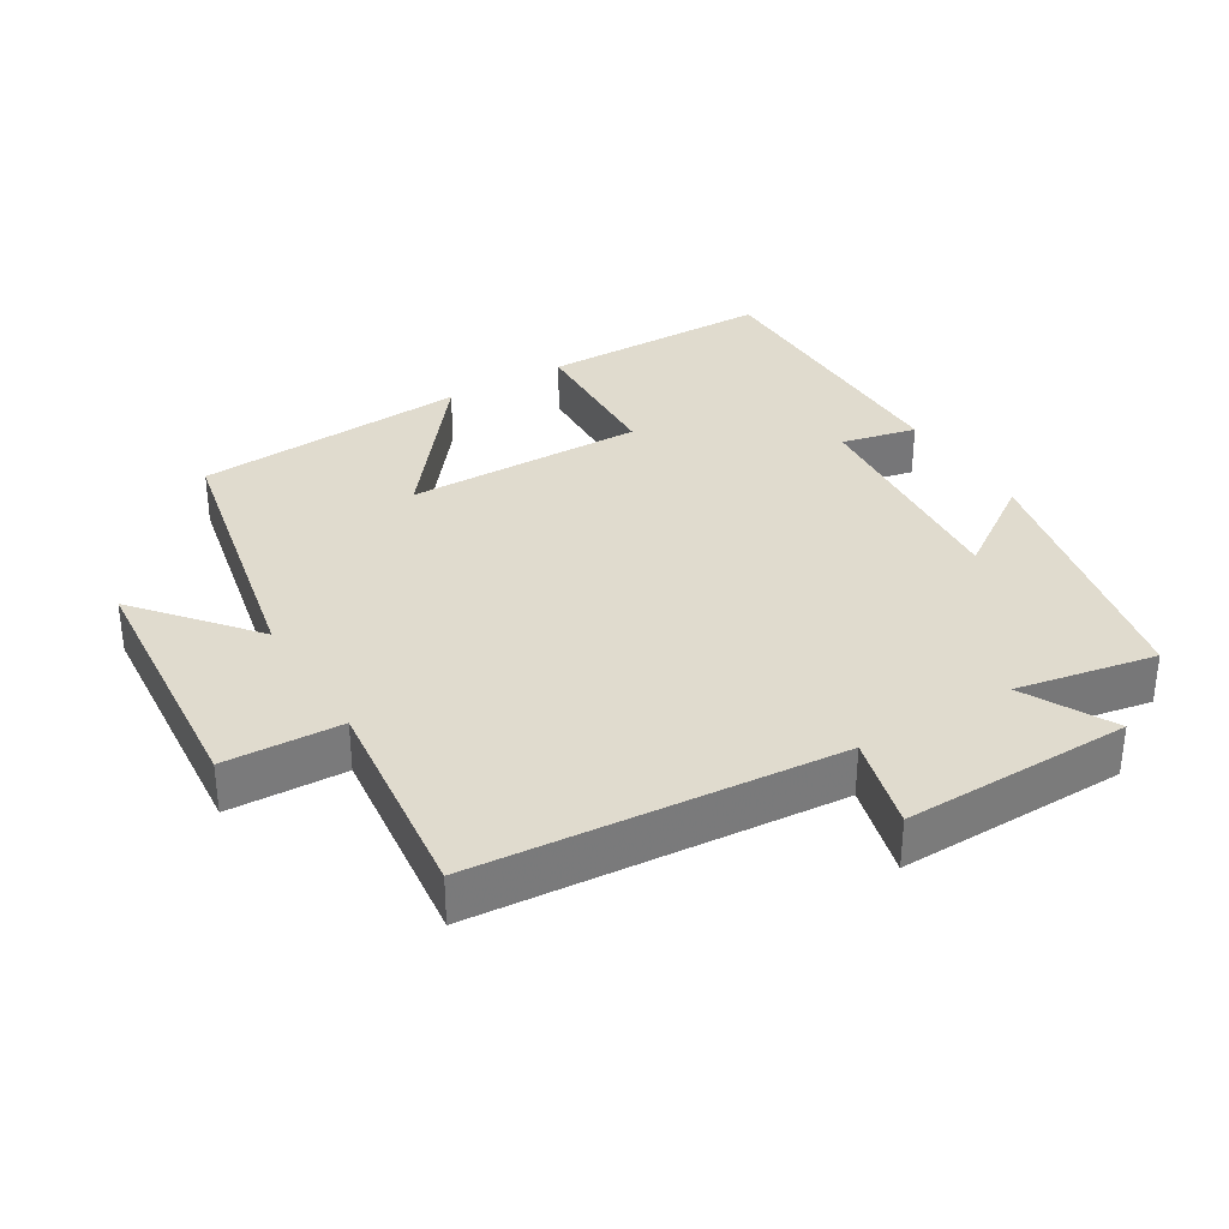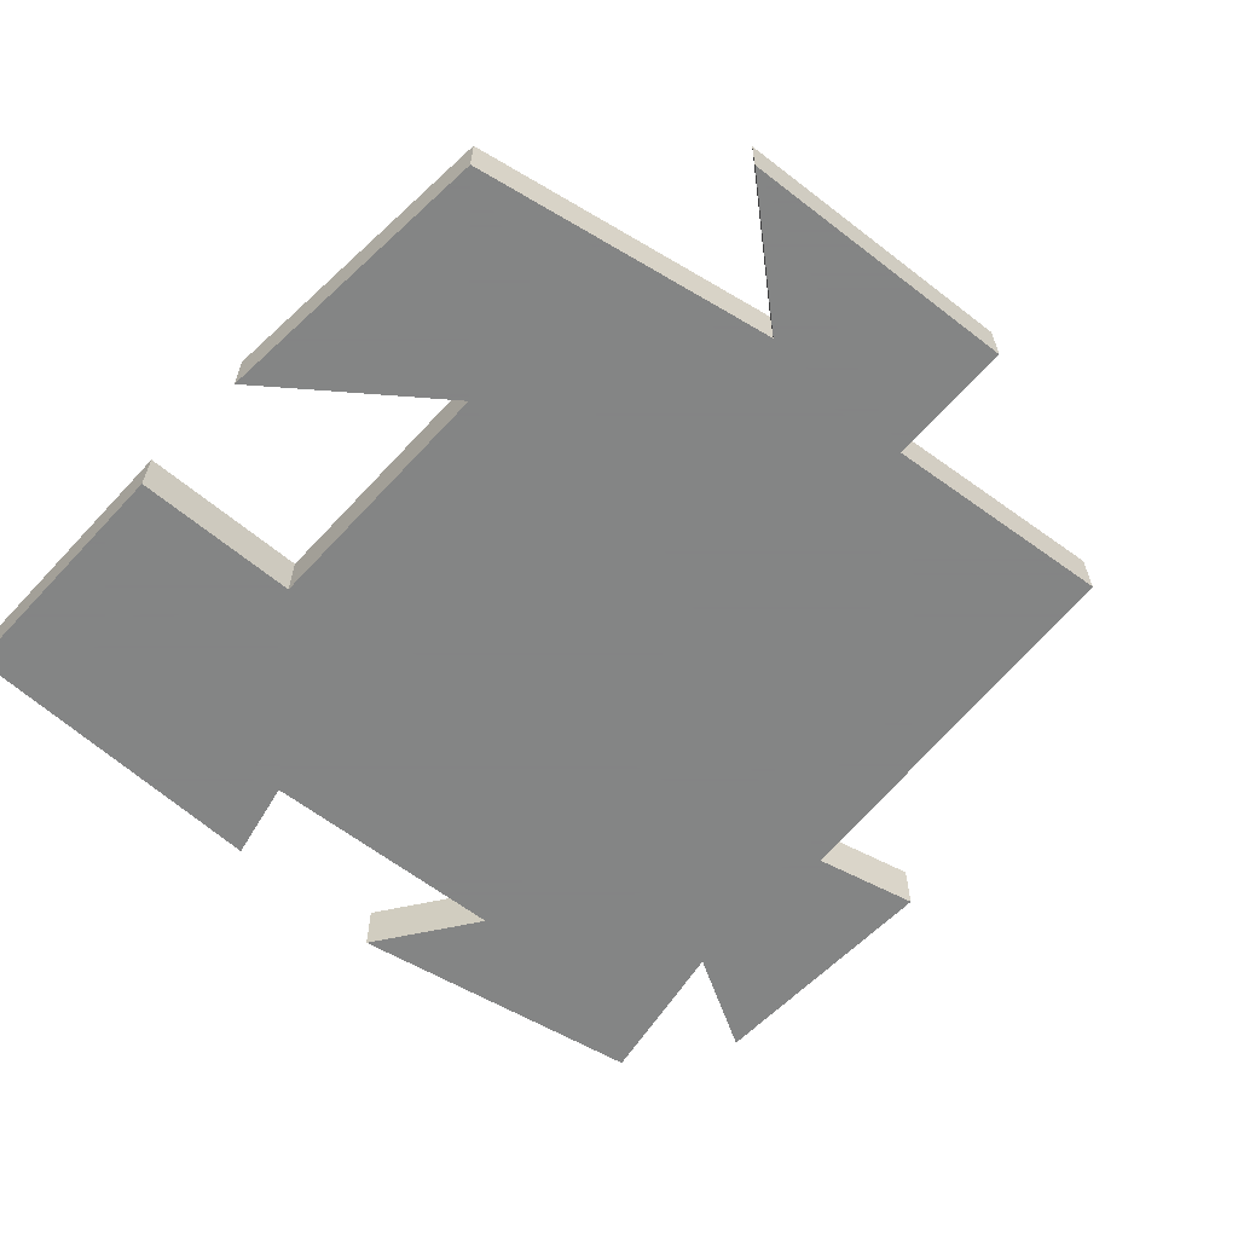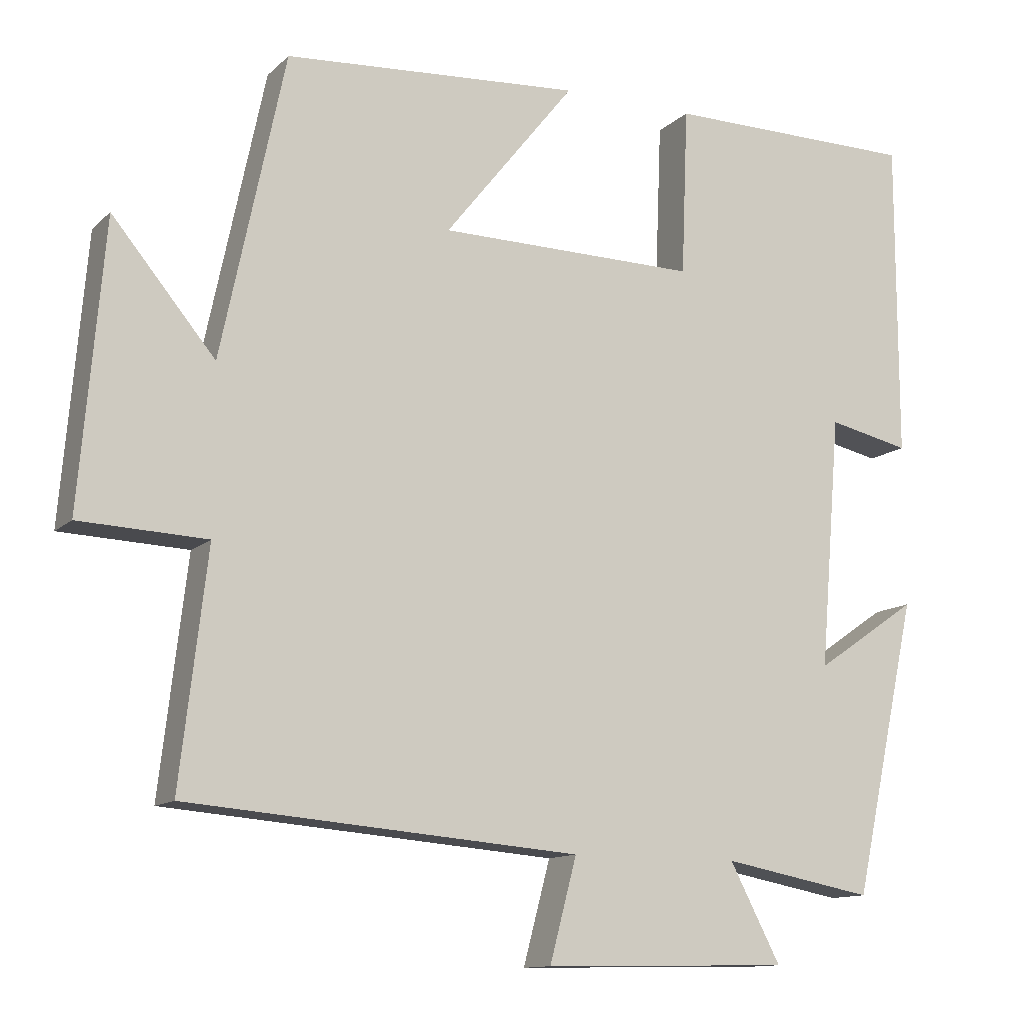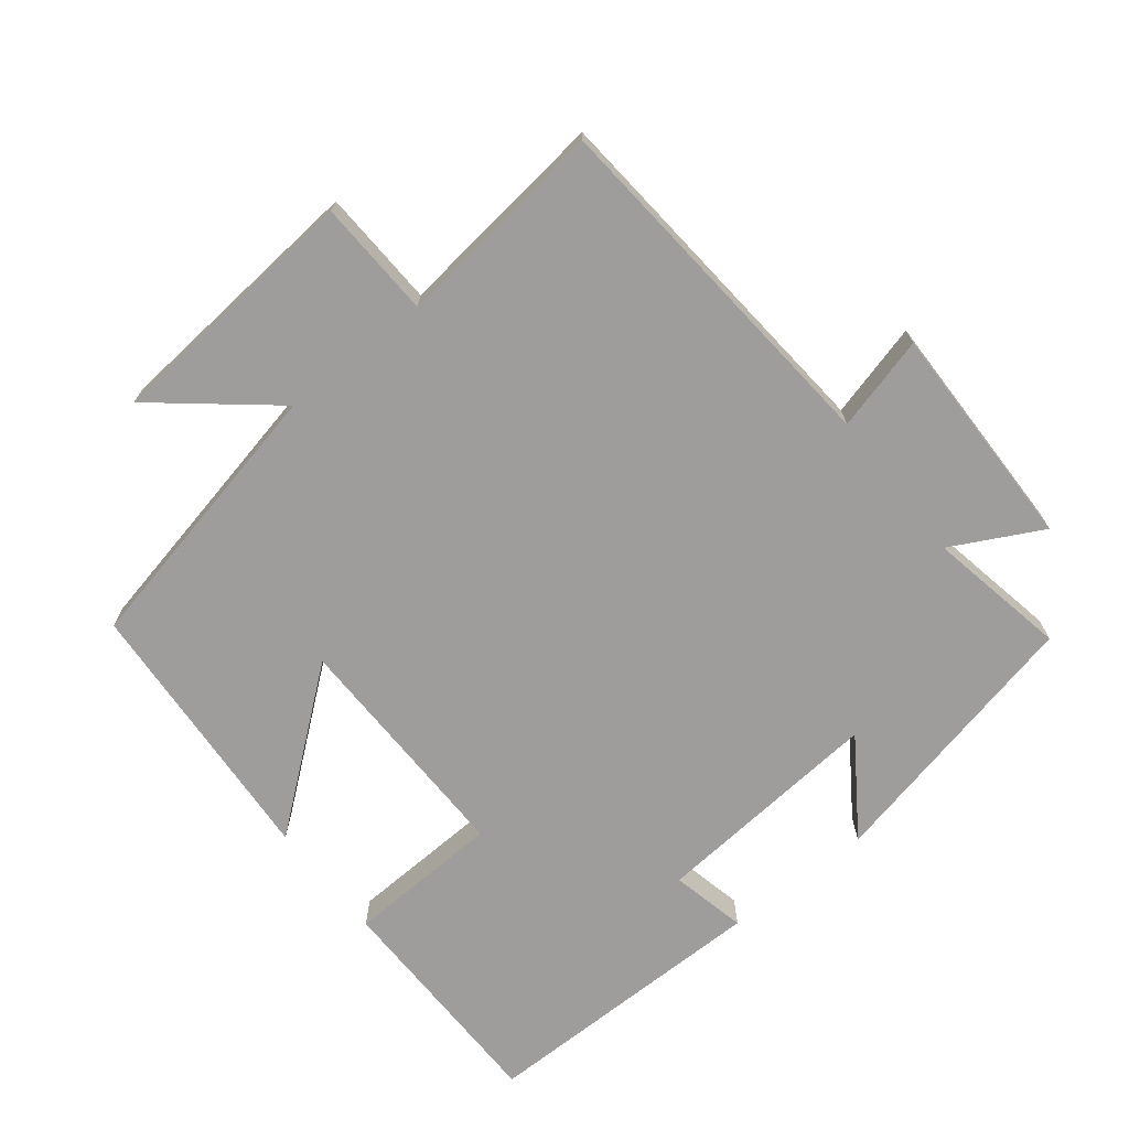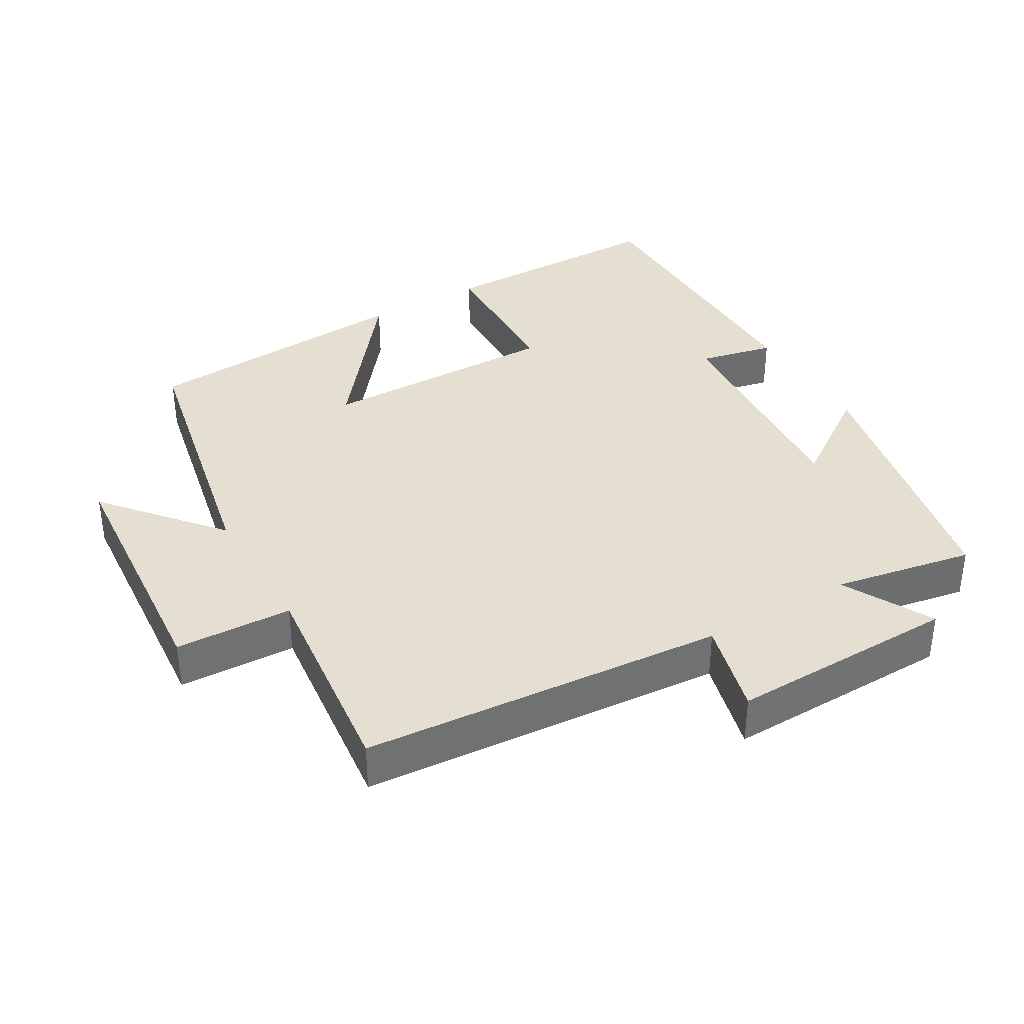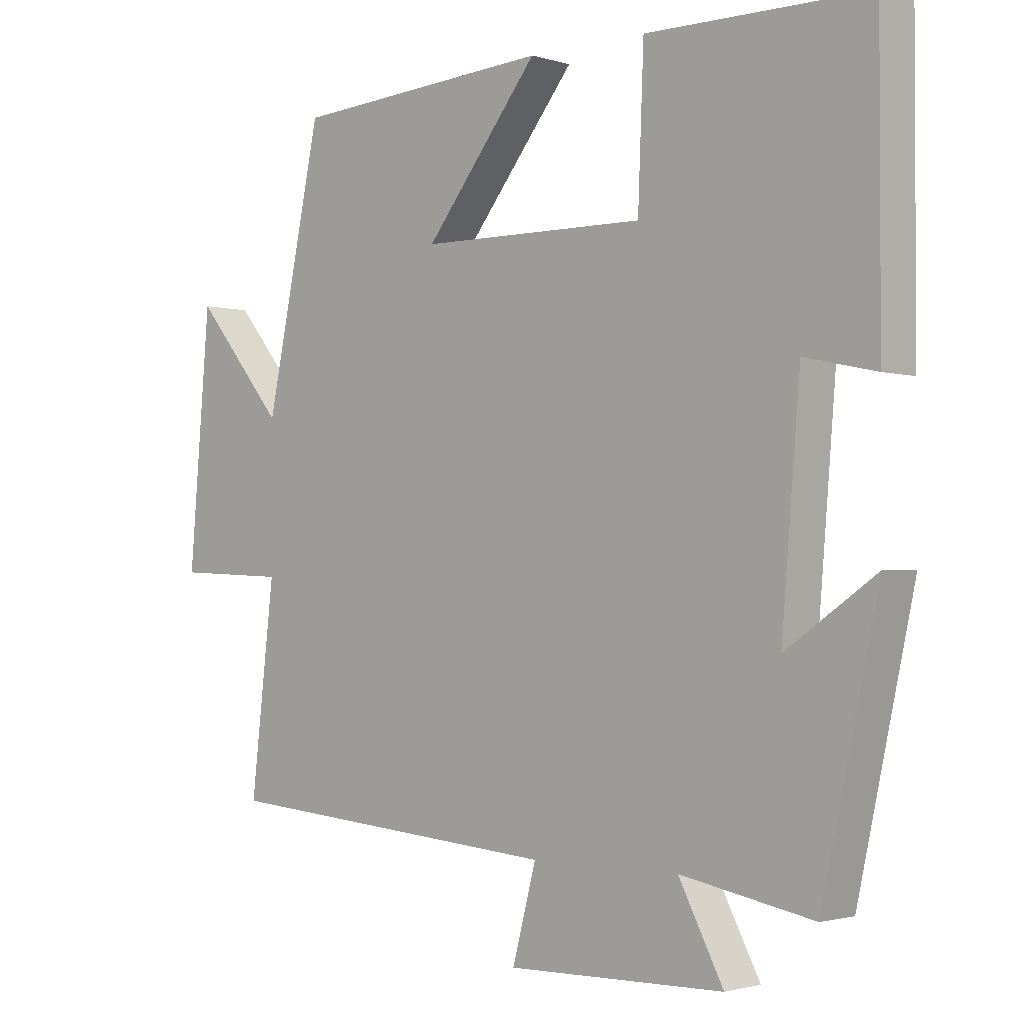
<metadata>
{"format":"obj","ext":"obj","renderer":"f3d","projection":"perspective","resolution":1024,"background":"white","views":[{"elev":33.5,"azim":148.8,"up":"+Y"},{"elev":-61.6,"azim":47.0,"up":"+Y"},{"elev":-12.2,"azim":152.8,"up":"+Z"},{"elev":-70.4,"azim":128.5,"up":"+Y"},{"elev":36.8,"azim":149.5,"up":"+Y"},{"elev":-1.8,"azim":-137.4,"up":"+Z"}]}
</metadata>
<code>
v 0.536 0.07 -0.457
v 0.014 0.07 -0.5
v 0.05 0.07 -0.636
v -0.28 0.07 -0.63
v -0.212 0.07 -0.5
v -0.414 0.07 -0.538
v -0.5 0.07 -0.145
v -0.363 0.07 -0.239
v -0.391 0.07 0.097
v -0.5 0.07 0.073
v -0.5 0.07 0.498
v -0.162 0.07 0.5
v -0.153 0.07 0.276
v 0.193 0.07 0.28
v 0.018 0.07 0.5
v 0.415 0.07 0.473
v 0.5 0.07 0.069
v 0.637 0.07 0.234
v 0.669 0.07 -0.142
v 0.5 0.07 -0.149
v 0.536 0 -0.457
v 0.014 0 -0.5
v 0.05 0 -0.636
v -0.28 0 -0.63
v -0.212 0 -0.5
v -0.414 0 -0.538
v -0.5 0 -0.145
v -0.363 0 -0.239
v -0.391 0 0.097
v -0.5 0 0.073
v -0.5 0 0.498
v -0.162 0 0.5
v -0.153 0 0.276
v 0.193 0 0.28
v 0.018 0 0.5
v 0.415 0 0.473
v 0.5 0 0.069
v 0.637 0 0.234
v 0.669 0 -0.142
v 0.5 0 -0.149
f 17 18 19 20
f 16 17 20
f 16 20 1 2
f 14 15 16
f 14 16 2
f 13 14 2
f 10 11 12 13
f 9 10 13
f 8 9 13 2
f 5 6 7 8
f 5 8 2 3
f 3 4 5
f 40 39 38 37
f 40 37 36
f 22 21 40 36
f 36 35 34
f 22 36 34
f 22 34 33
f 33 32 31 30
f 33 30 29
f 22 33 29 28
f 28 27 26 25
f 23 22 28 25
f 25 24 23
f 1 21 22 2
f 2 22 23 3
f 3 23 24 4
f 4 24 25 5
f 5 25 26 6
f 6 26 27 7
f 7 27 28 8
f 8 28 29 9
f 9 29 30 10
f 10 30 31 11
f 11 31 32 12
f 12 32 33 13
f 13 33 34 14
f 14 34 35 15
f 15 35 36 16
f 16 36 37 17
f 17 37 38 18
f 18 38 39 19
f 19 39 40 20
f 20 40 21 1

</code>
